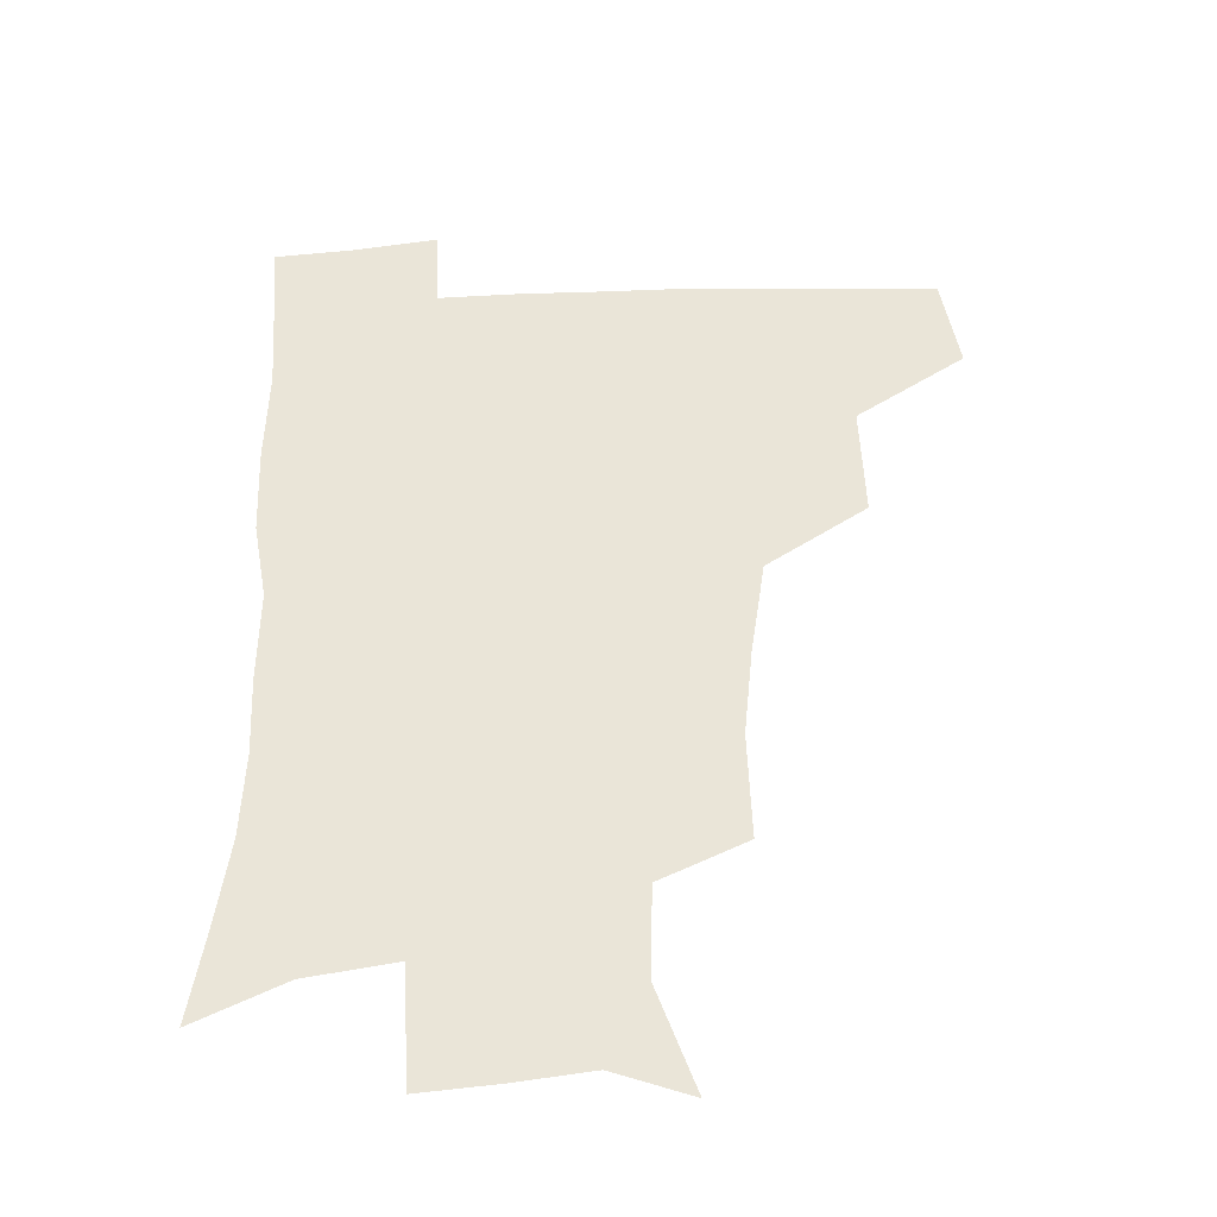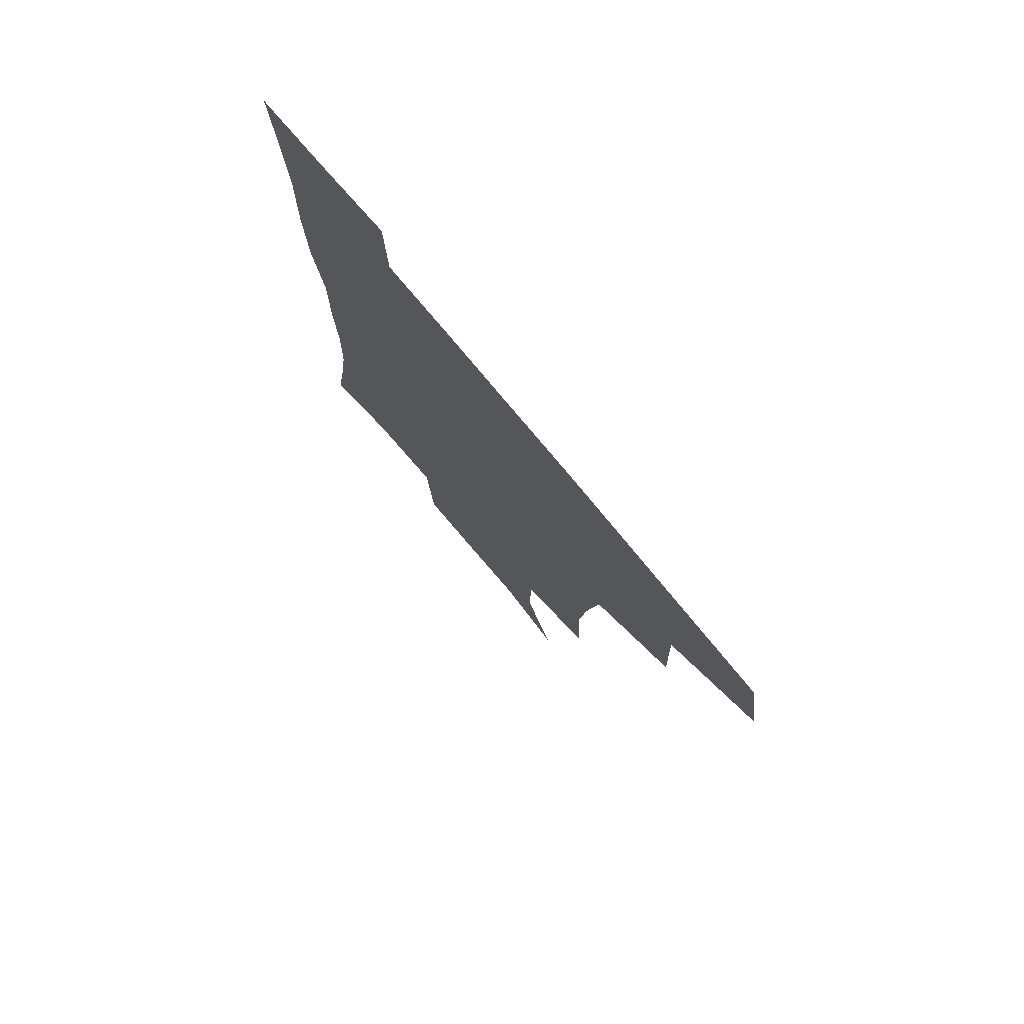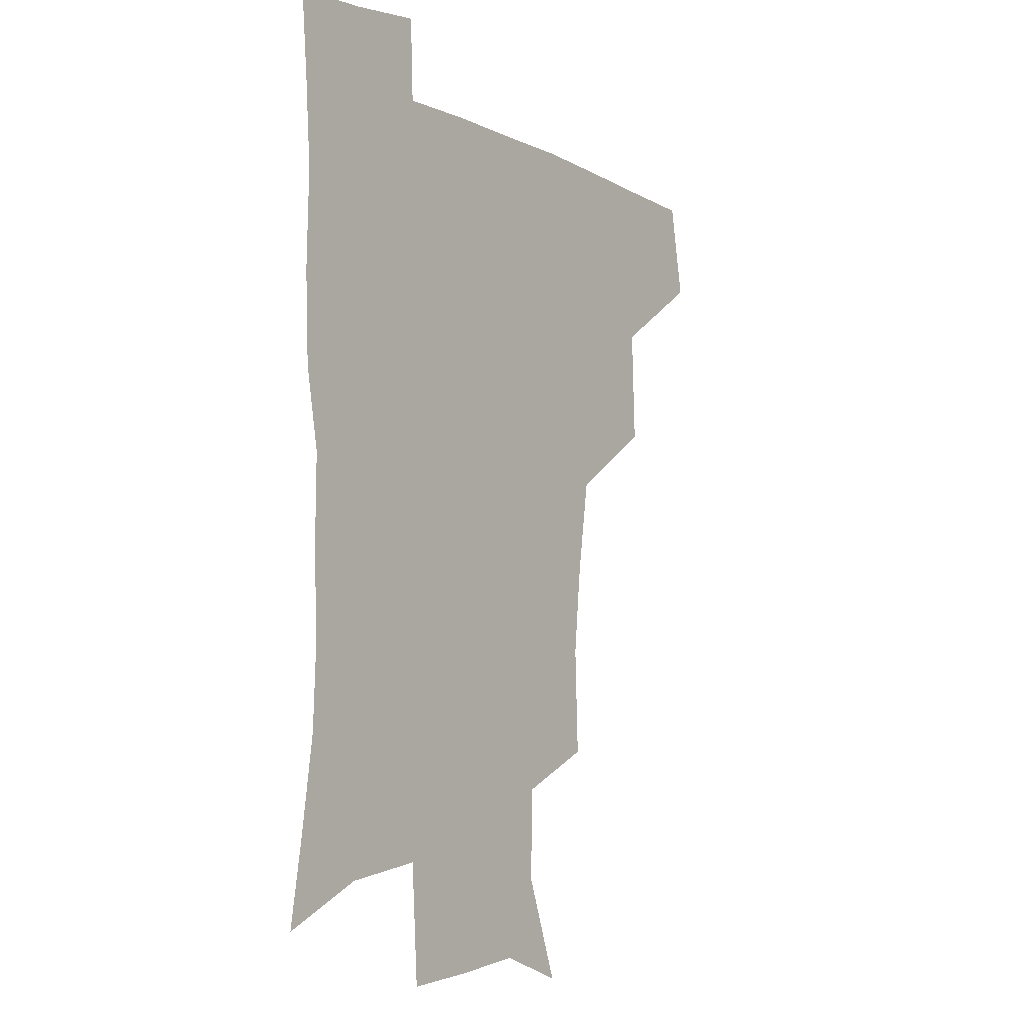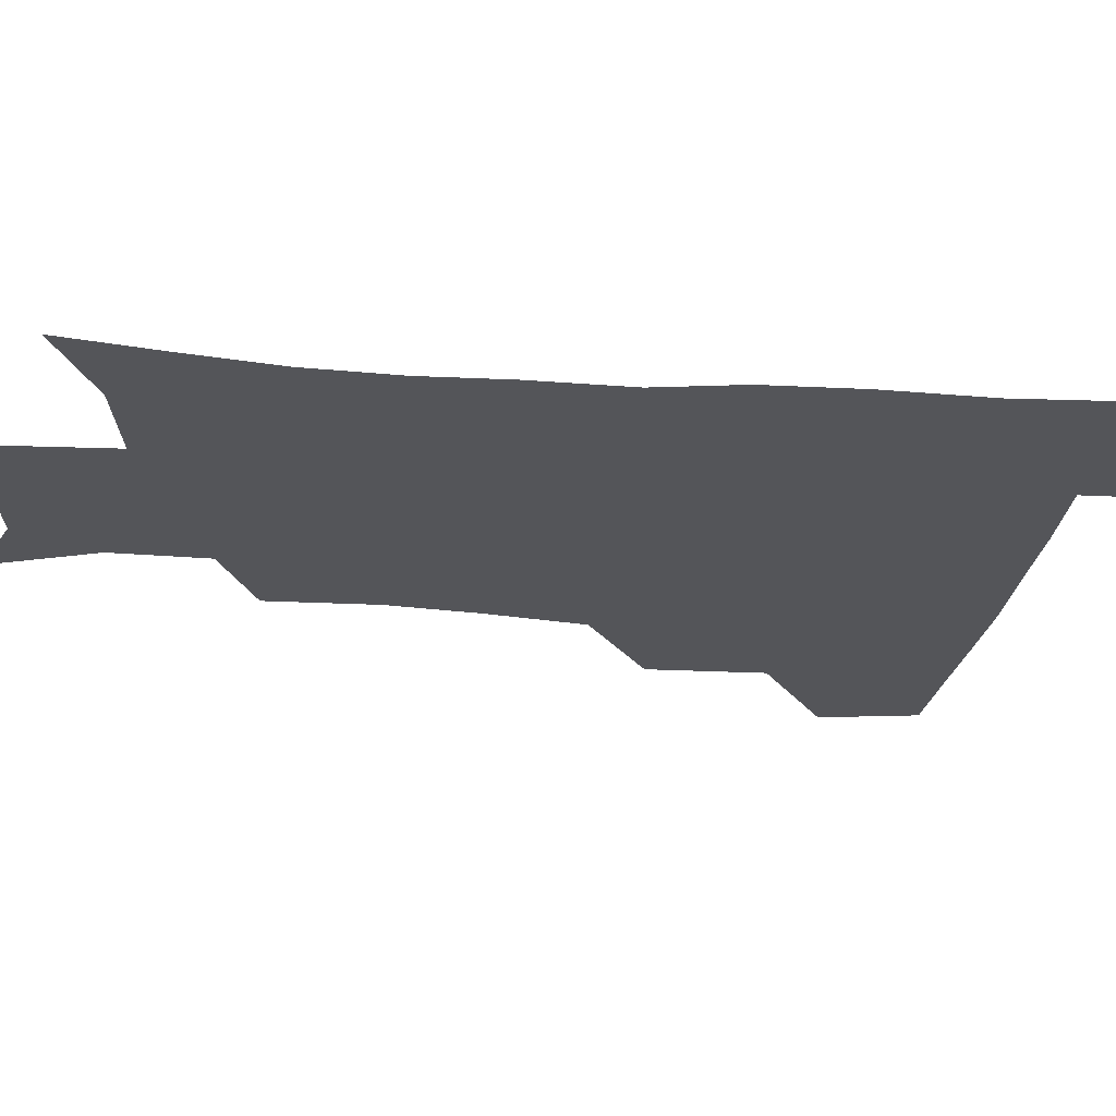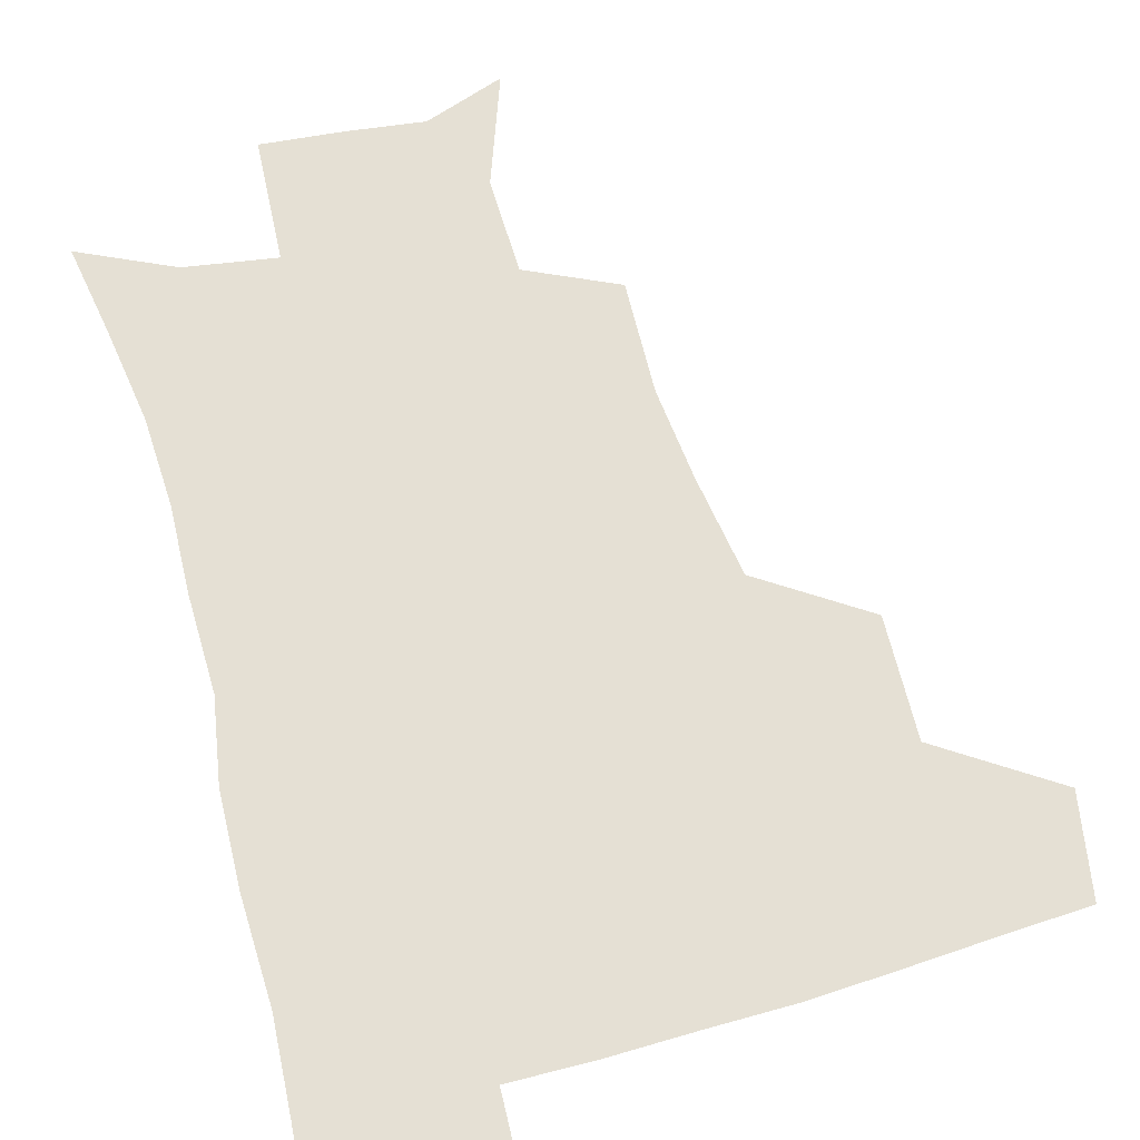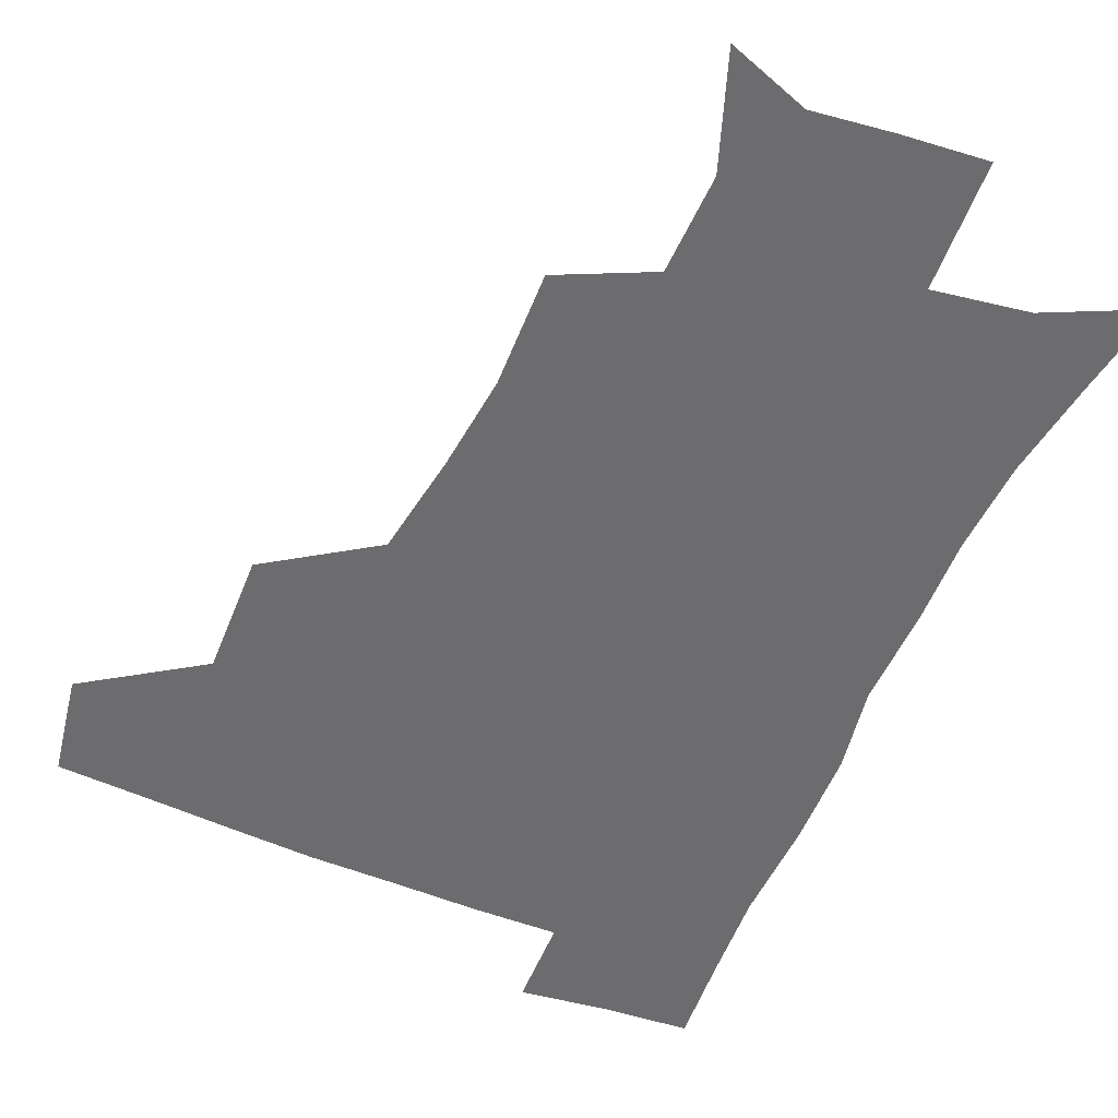
<metadata>
{"format":"obj","ext":"obj","renderer":"f3d","projection":"perspective","resolution":1024,"background":"white","views":[{"elev":-39.4,"azim":-177.2,"up":"+Y"},{"elev":77.1,"azim":-129.8,"up":"+Y"},{"elev":-6.6,"azim":126.4,"up":"+Y"},{"elev":-24.8,"azim":83.3,"up":"+Z"},{"elev":65.6,"azim":164.3,"up":"+Z"},{"elev":-53.8,"azim":-23.4,"up":"+Z"}]}
</metadata>
<code>
v 478.3 444.4 0
v 484.4 478.7 0
v 514.7 378 0
v 516.2 419 0
v 515.6 450.9 0
v 514 480.2 0
v 556.3 249.8 0
v 557.7 288.3 0
v 554.6 320.2 0
v 549.5 354.6 0
v 545.5 388 0
v 546.6 423.9 0
v 545.6 452.9 0
v 543.1 481.8 0
v 573.6 164.9 0
v 587.1 202.3 0
v 586.5 235.5 0
v 584 271.3 0
v 582.6 304.5 0
v 579.8 334.7 0
v 577.3 366.3 0
v 576.5 398.3 0
v 575.5 426.9 0
v 575.2 454.5 0
v 572.3 483.3 0
v 600.6 174.5 0
v 610 213 0
v 608.8 244.8 0
v 607.8 280.2 0
v 606.4 309.8 0
v 604.8 340 0
v 603.6 370.2 0
v 603.3 400.7 0
v 602.9 427.6 0
v 602.8 455.4 0
v 602 483.3 0
v 627.3 171 0
v 633 216 0
v 632.3 249.8 0
v 631.3 280.3 0
v 630.3 312.4 0
v 629.7 342.5 0
v 629.4 372.4 0
v 629.6 401.3 0
v 630.1 428.3 0
v 630.8 455.9 0
v 630.5 483.6 0
v 654.8 168.4 0
v 657.4 211 0
v 656.1 247.9 0
v 654.8 280.9 0
v 654.5 310.2 0
v 654.4 340.6 0
v 654.9 370.2 0
v 655.6 399.5 0
v 656.9 427.5 0
v 658.1 455.7 0
v 659.6 483 0
v 660.8 513.2 0
v 688.5 206 0
v 682.4 241.5 0
v 679.5 274.2 0
v 678.1 306 0
v 680.3 333.1 0
v 680.6 364.5 0
v 682.2 394.1 0
v 683.6 424 0
v 685 453.8 0
v 687.3 481.4 0
v 690.6 509.3 0
v 720 191.1 0
v 714.8 222.6 0
v 710.1 255.4 0
v 708.8 286.3 0
v 710 315.7 0
v 709.6 349.3 0
v 714.6 377.8 0
v 715.8 410.4 0
v 714.9 446 0
v 716.9 477.2 0
v 719.3 507.1 0
f 4 5 1
f 1 5 2
f 5 6 2
f 10 11 3
f 3 11 4
f 11 12 4
f 4 12 5
f 12 13 5
f 5 13 6
f 13 14 6
f 17 18 7
f 7 18 8
f 18 19 8
f 8 19 9
f 19 20 9
f 9 20 10
f 20 21 10
f 10 21 11
f 21 22 11
f 11 22 12
f 22 23 12
f 12 23 13
f 23 24 13
f 13 24 14
f 24 25 14
f 15 26 16
f 26 27 16
f 16 27 17
f 27 28 17
f 17 28 18
f 28 29 18
f 18 29 19
f 29 30 19
f 19 30 20
f 30 31 20
f 20 31 21
f 31 32 21
f 21 32 22
f 32 33 22
f 22 33 23
f 33 34 23
f 23 34 24
f 34 35 24
f 24 35 25
f 35 36 25
f 26 37 27
f 37 38 27
f 27 38 28
f 38 39 28
f 28 39 29
f 39 40 29
f 29 40 30
f 40 41 30
f 30 41 31
f 41 42 31
f 31 42 32
f 42 43 32
f 32 43 33
f 43 44 33
f 33 44 34
f 44 45 34
f 34 45 35
f 45 46 35
f 35 46 36
f 46 47 36
f 37 48 38
f 48 49 38
f 38 49 39
f 49 50 39
f 39 50 40
f 50 51 40
f 40 51 41
f 51 52 41
f 41 52 42
f 52 53 42
f 42 53 43
f 53 54 43
f 43 54 44
f 54 55 44
f 44 55 45
f 55 56 45
f 45 56 46
f 56 57 46
f 46 57 47
f 57 58 47
f 49 60 50
f 60 61 50
f 50 61 51
f 61 62 51
f 51 62 52
f 62 63 52
f 52 63 53
f 63 64 53
f 53 64 54
f 64 65 54
f 54 65 55
f 65 66 55
f 55 66 56
f 66 67 56
f 56 67 57
f 67 68 57
f 57 68 58
f 68 69 58
f 58 69 59
f 69 70 59
f 60 71 61
f 71 72 61
f 61 72 62
f 72 73 62
f 62 73 63
f 73 74 63
f 63 74 64
f 74 75 64
f 64 75 65
f 75 76 65
f 65 76 66
f 76 77 66
f 66 77 67
f 77 78 67
f 67 78 68
f 78 79 68
f 68 79 69
f 79 80 69
f 69 80 70
f 80 81 70

</code>
